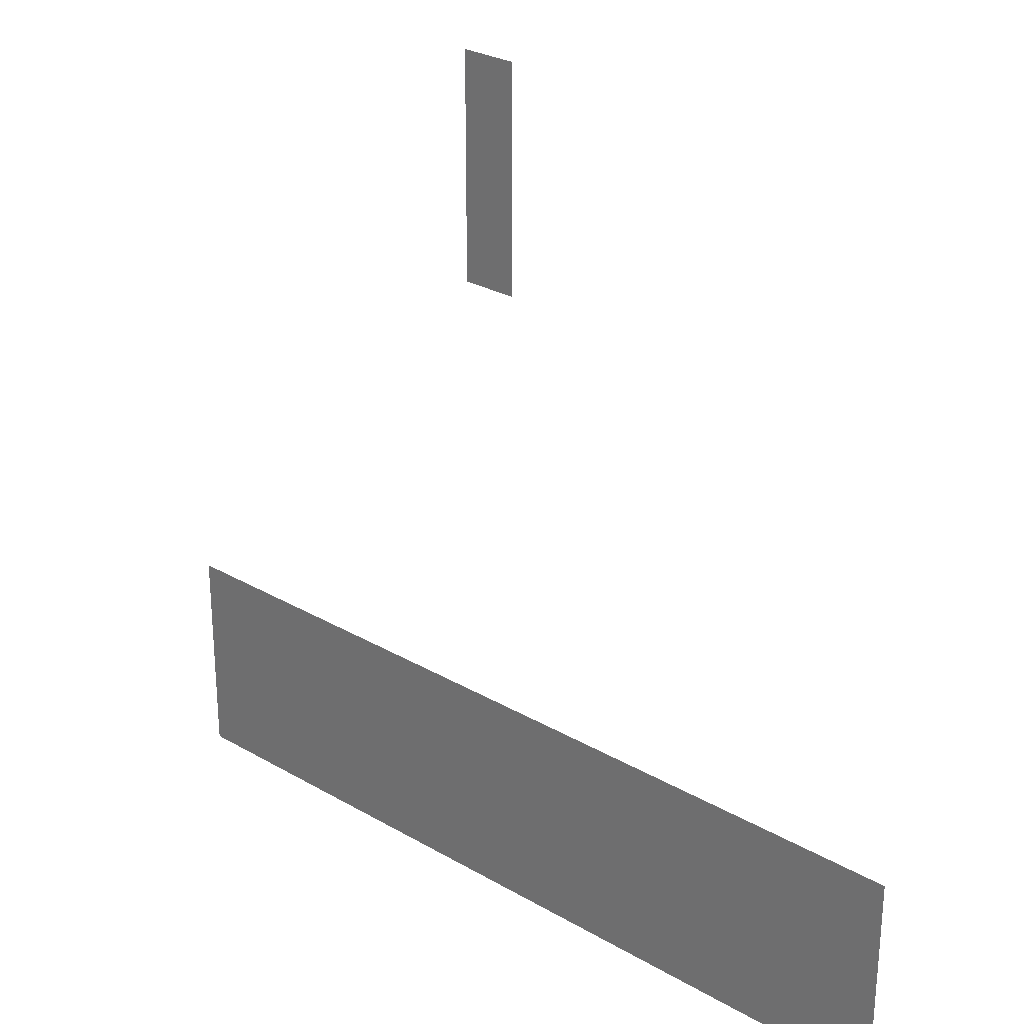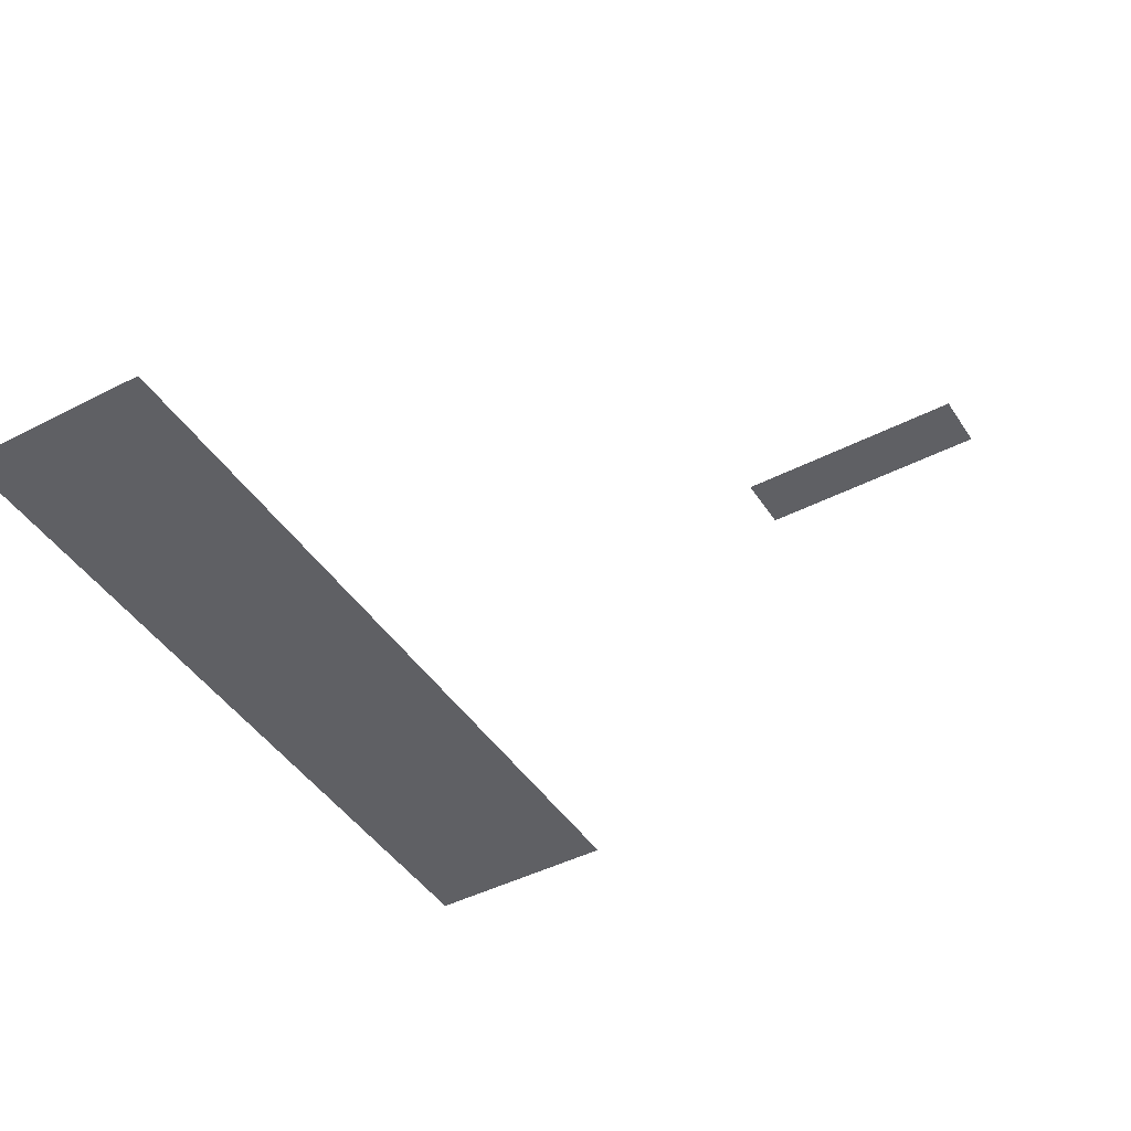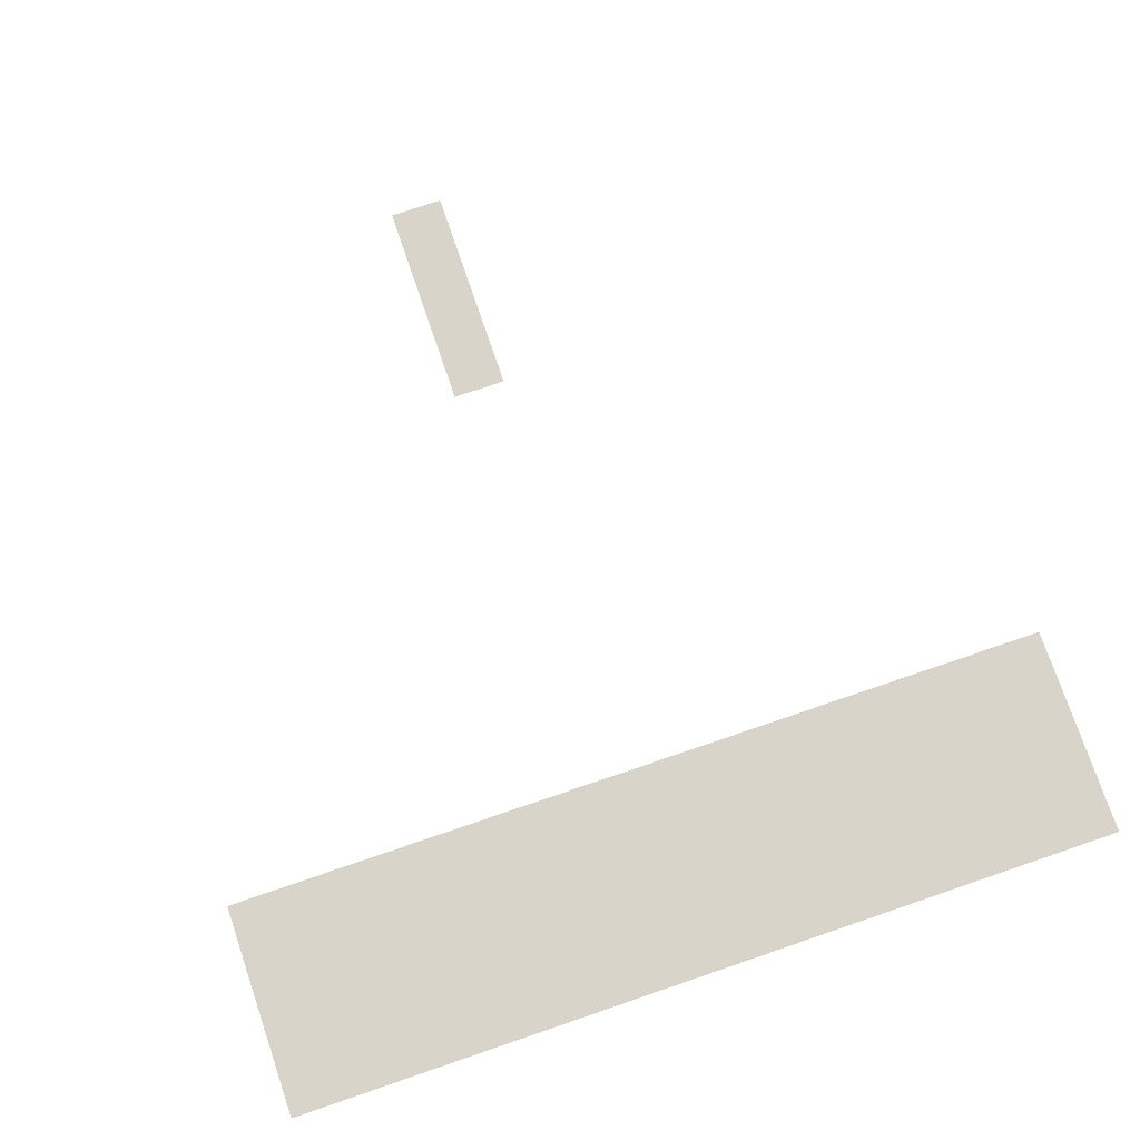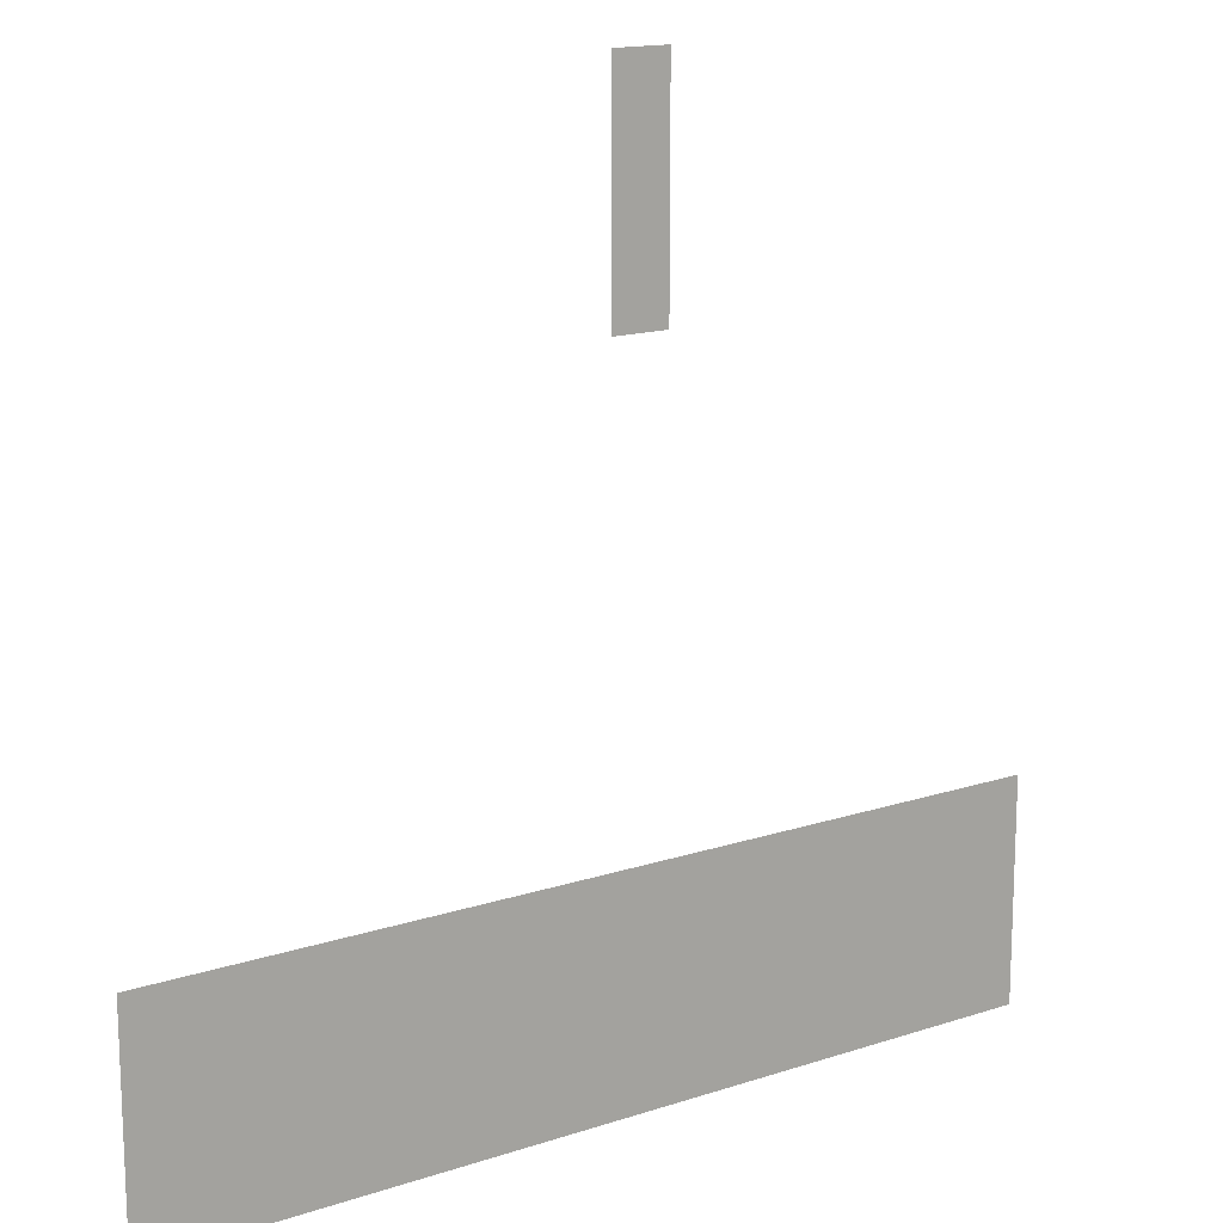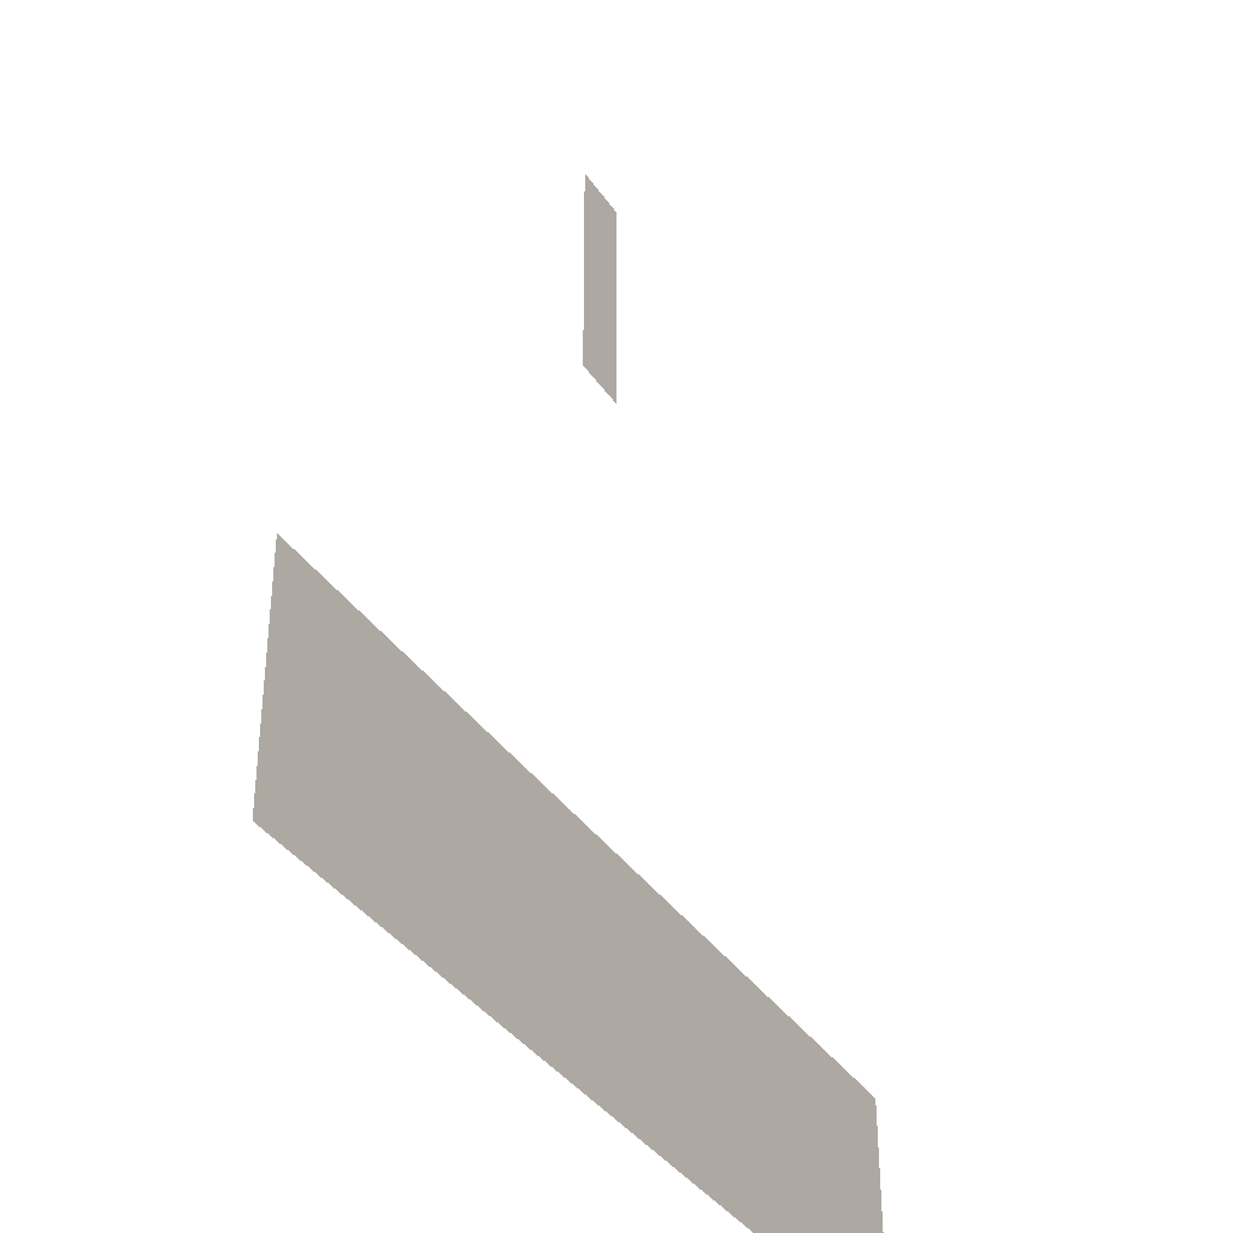
<metadata>
{"format":"obj","ext":"obj","renderer":"f3d","projection":"perspective","resolution":1024,"background":"white","views":[{"elev":27.9,"azim":41.5,"up":"+Y"},{"elev":-44.5,"azim":121.1,"up":"+Z"},{"elev":75.6,"azim":-18.8,"up":"+Z"},{"elev":15.5,"azim":145.3,"up":"+Y"},{"elev":-36.9,"azim":-60.3,"up":"+Y"}]}
</metadata>
<code>
v -128 -16 0
v -144 -16 0
v -144 0 0
v -128 0 0
v -128 -32 0
v -144 -32 0
v -144 -16 0
v -128 -16 0
v -128 -48 0
v -144 -48 0
v -144 -32 0
v -128 -32 0
v -128 -64 0
v -144 -64 0
v -144 -48 0
v -128 -48 0
v 0 -208 0
v -16 -208 0
v -16 -192 0
v 0 -192 0
v -16 -208 0
v -32 -208 0
v -32 -192 0
v -16 -192 0
v -32 -208 0
v -48 -208 0
v -48 -192 0
v -32 -192 0
v -48 -208 0
v -64 -208 0
v -64 -192 0
v -48 -192 0
v -64 -208 0
v -80 -208 0
v -80 -192 0
v -64 -192 0
v -80 -208 0
v -96 -208 0
v -96 -192 0
v -80 -192 0
v -96 -208 0
v -112 -208 0
v -112 -192 0
v -96 -192 0
v -112 -208 0
v -128 -208 0
v -128 -192 0
v -112 -192 0
v -128 -208 0
v -144 -208 0
v -144 -192 0
v -128 -192 0
v -144 -208 0
v -160 -208 0
v -160 -192 0
v -144 -192 0
v -160 -208 0
v -176 -208 0
v -176 -192 0
v -160 -192 0
v -176 -208 0
v -192 -208 0
v -192 -192 0
v -176 -192 0
v -192 -208 0
v -208 -208 0
v -208 -192 0
v -192 -192 0
v -208 -208 0
v -224 -208 0
v -224 -192 0
v -208 -192 0
v -224 -208 0
v -240 -208 0
v -240 -192 0
v -224 -192 0
v -240 -208 0
v -256 -208 0
v -256 -192 0
v -240 -192 0
v 0 -224 0
v -16 -224 0
v -16 -208 0
v 0 -208 0
v -16 -224 0
v -32 -224 0
v -32 -208 0
v -16 -208 0
v -32 -224 0
v -48 -224 0
v -48 -208 0
v -32 -208 0
v -48 -224 0
v -64 -224 0
v -64 -208 0
v -48 -208 0
v -64 -224 0
v -80 -224 0
v -80 -208 0
v -64 -208 0
v -80 -224 0
v -96 -224 0
v -96 -208 0
v -80 -208 0
v -96 -224 0
v -112 -224 0
v -112 -208 0
v -96 -208 0
v -112 -224 0
v -128 -224 0
v -128 -208 0
v -112 -208 0
v -128 -224 0
v -144 -224 0
v -144 -208 0
v -128 -208 0
v -144 -224 0
v -160 -224 0
v -160 -208 0
v -144 -208 0
v -160 -224 0
v -176 -224 0
v -176 -208 0
v -160 -208 0
v -176 -224 0
v -192 -224 0
v -192 -208 0
v -176 -208 0
v -192 -224 0
v -208 -224 0
v -208 -208 0
v -192 -208 0
v -208 -224 0
v -224 -224 0
v -224 -208 0
v -208 -208 0
v -224 -224 0
v -240 -224 0
v -240 -208 0
v -224 -208 0
v -240 -224 0
v -256 -224 0
v -256 -208 0
v -240 -208 0
v 0 -240 0
v -16 -240 0
v -16 -224 0
v 0 -224 0
v -16 -240 0
v -32 -240 0
v -32 -224 0
v -16 -224 0
v -32 -240 0
v -48 -240 0
v -48 -224 0
v -32 -224 0
v -48 -240 0
v -64 -240 0
v -64 -224 0
v -48 -224 0
v -64 -240 0
v -80 -240 0
v -80 -224 0
v -64 -224 0
v -80 -240 0
v -96 -240 0
v -96 -224 0
v -80 -224 0
v -96 -240 0
v -112 -240 0
v -112 -224 0
v -96 -224 0
v -112 -240 0
v -128 -240 0
v -128 -224 0
v -112 -224 0
v -128 -240 0
v -144 -240 0
v -144 -224 0
v -128 -224 0
v -144 -240 0
v -160 -240 0
v -160 -224 0
v -144 -224 0
v -160 -240 0
v -176 -240 0
v -176 -224 0
v -160 -224 0
v -176 -240 0
v -192 -240 0
v -192 -224 0
v -176 -224 0
v -192 -240 0
v -208 -240 0
v -208 -224 0
v -192 -224 0
v -208 -240 0
v -224 -240 0
v -224 -224 0
v -208 -224 0
v -224 -240 0
v -240 -240 0
v -240 -224 0
v -224 -224 0
v -240 -240 0
v -256 -240 0
v -256 -224 0
v -240 -224 0
v 0 -256 0
v -16 -256 0
v -16 -240 0
v 0 -240 0
v -16 -256 0
v -32 -256 0
v -32 -240 0
v -16 -240 0
v -32 -256 0
v -48 -256 0
v -48 -240 0
v -32 -240 0
v -48 -256 0
v -64 -256 0
v -64 -240 0
v -48 -240 0
v -64 -256 0
v -80 -256 0
v -80 -240 0
v -64 -240 0
v -80 -256 0
v -96 -256 0
v -96 -240 0
v -80 -240 0
v -96 -256 0
v -112 -256 0
v -112 -240 0
v -96 -240 0
v -112 -256 0
v -128 -256 0
v -128 -240 0
v -112 -240 0
v -128 -256 0
v -144 -256 0
v -144 -240 0
v -128 -240 0
v -144 -256 0
v -160 -256 0
v -160 -240 0
v -144 -240 0
v -160 -256 0
v -176 -256 0
v -176 -240 0
v -160 -240 0
v -176 -256 0
v -192 -256 0
v -192 -240 0
v -176 -240 0
v -192 -256 0
v -208 -256 0
v -208 -240 0
v -192 -240 0
v -208 -256 0
v -224 -256 0
v -224 -240 0
v -208 -240 0
v -224 -256 0
v -240 -256 0
v -240 -240 0
v -224 -240 0
v -240 -256 0
v -256 -256 0
v -256 -240 0
v -240 -240 0
g 2ScenarioPlataforma_mesh_0952
f 1 2 3 4
f 5 6 7 8
f 9 10 11 12
f 13 14 15 16
f 17 18 19 20
f 21 22 23 24
f 25 26 27 28
f 29 30 31 32
f 33 34 35 36
f 37 38 39 40
f 41 42 43 44
f 45 46 47 48
f 49 50 51 52
f 53 54 55 56
f 57 58 59 60
f 61 62 63 64
f 65 66 67 68
f 69 70 71 72
f 73 74 75 76
f 77 78 79 80
f 81 82 83 84
f 85 86 87 88
f 89 90 91 92
f 93 94 95 96
f 97 98 99 100
f 101 102 103 104
f 105 106 107 108
f 109 110 111 112
f 113 114 115 116
f 117 118 119 120
f 121 122 123 124
f 125 126 127 128
f 129 130 131 132
f 133 134 135 136
f 137 138 139 140
f 141 142 143 144
f 145 146 147 148
f 149 150 151 152
f 153 154 155 156
f 157 158 159 160
f 161 162 163 164
f 165 166 167 168
f 169 170 171 172
f 173 174 175 176
f 177 178 179 180
f 181 182 183 184
f 185 186 187 188
f 189 190 191 192
f 193 194 195 196
f 197 198 199 200
f 201 202 203 204
f 205 206 207 208
f 209 210 211 212
f 213 214 215 216
f 217 218 219 220
f 221 222 223 224
f 225 226 227 228
f 229 230 231 232
f 233 234 235 236
f 237 238 239 240
f 241 242 243 244
f 245 246 247 248
f 249 250 251 252
f 253 254 255 256
f 257 258 259 260
f 261 262 263 264
f 265 266 267 268
f 269 270 271 272

</code>
